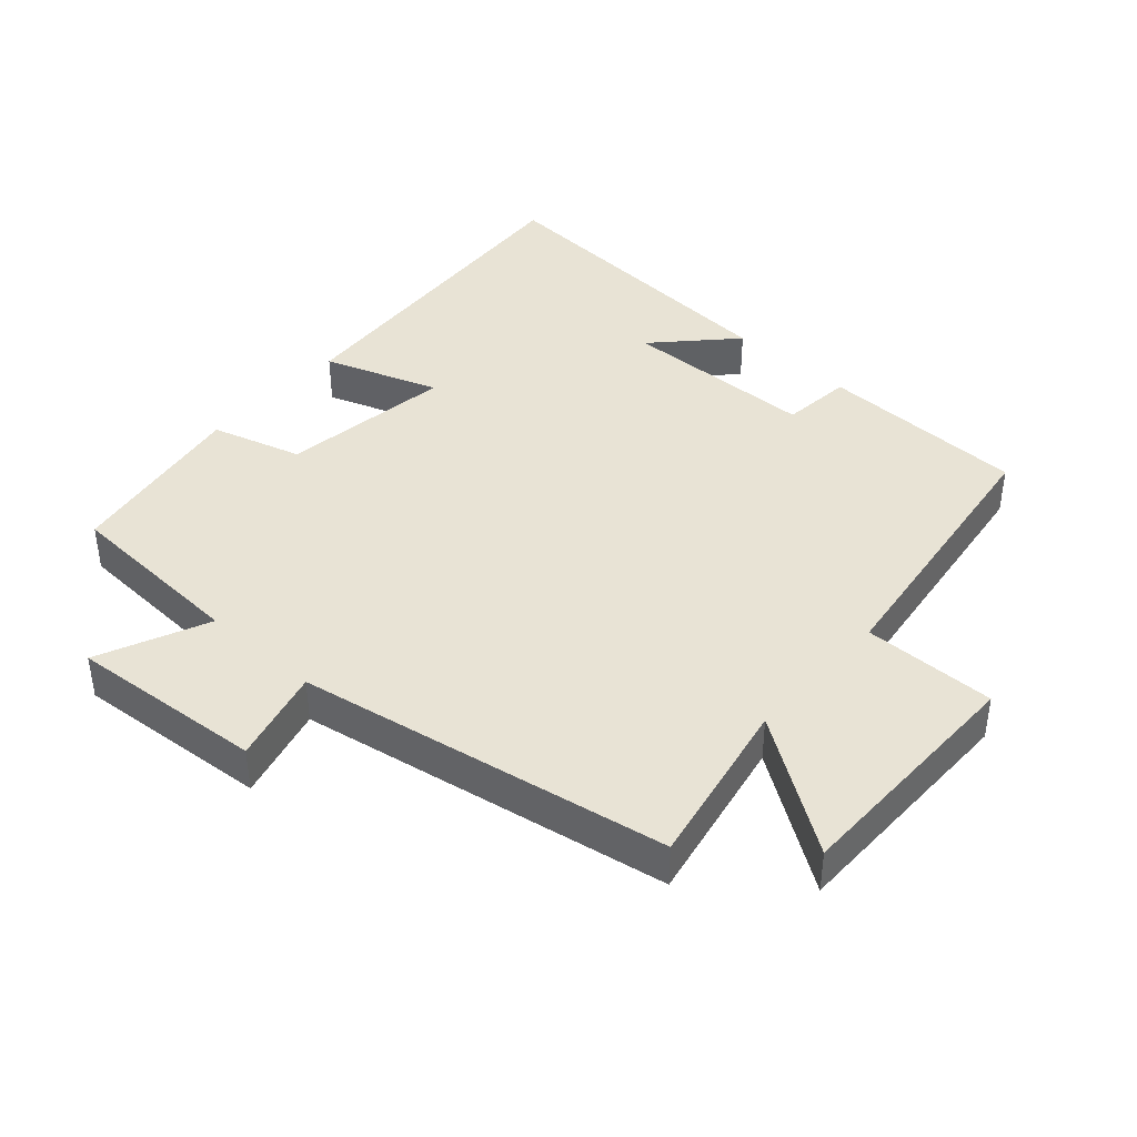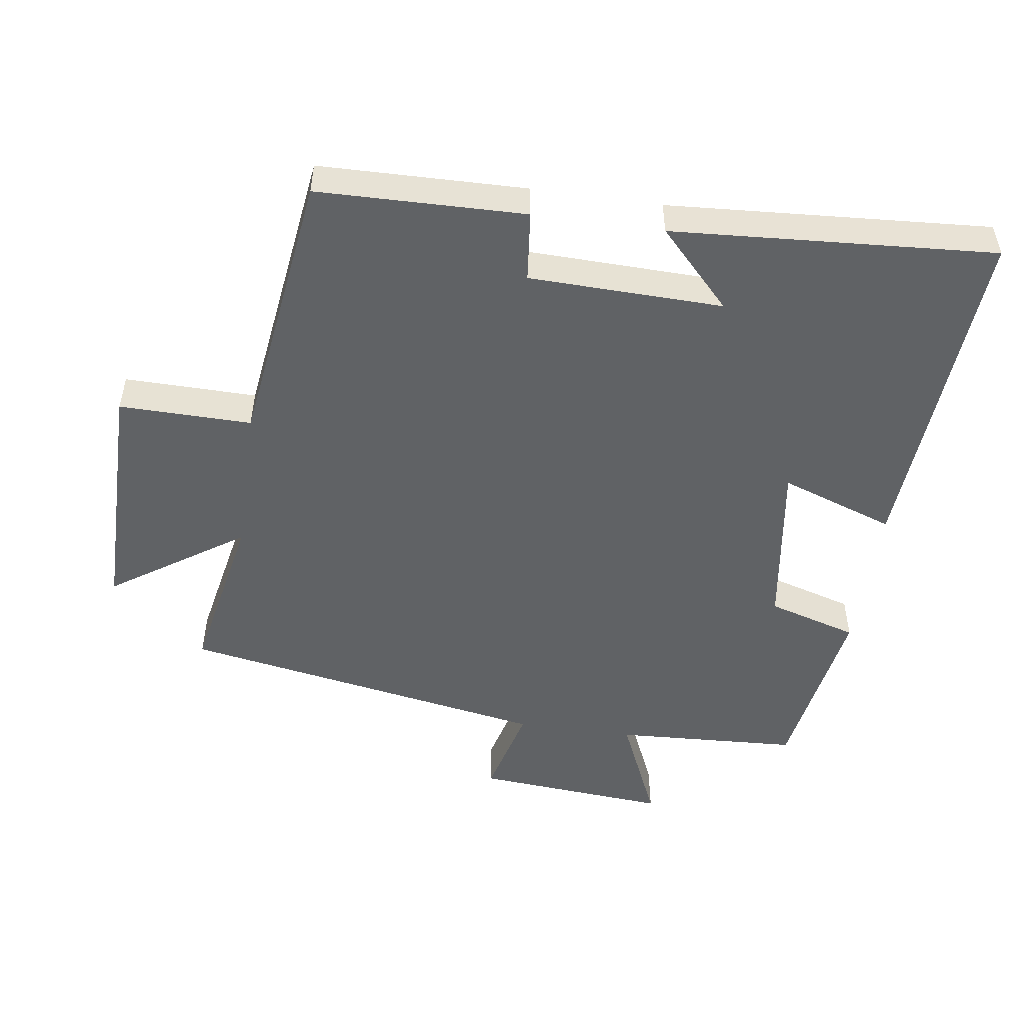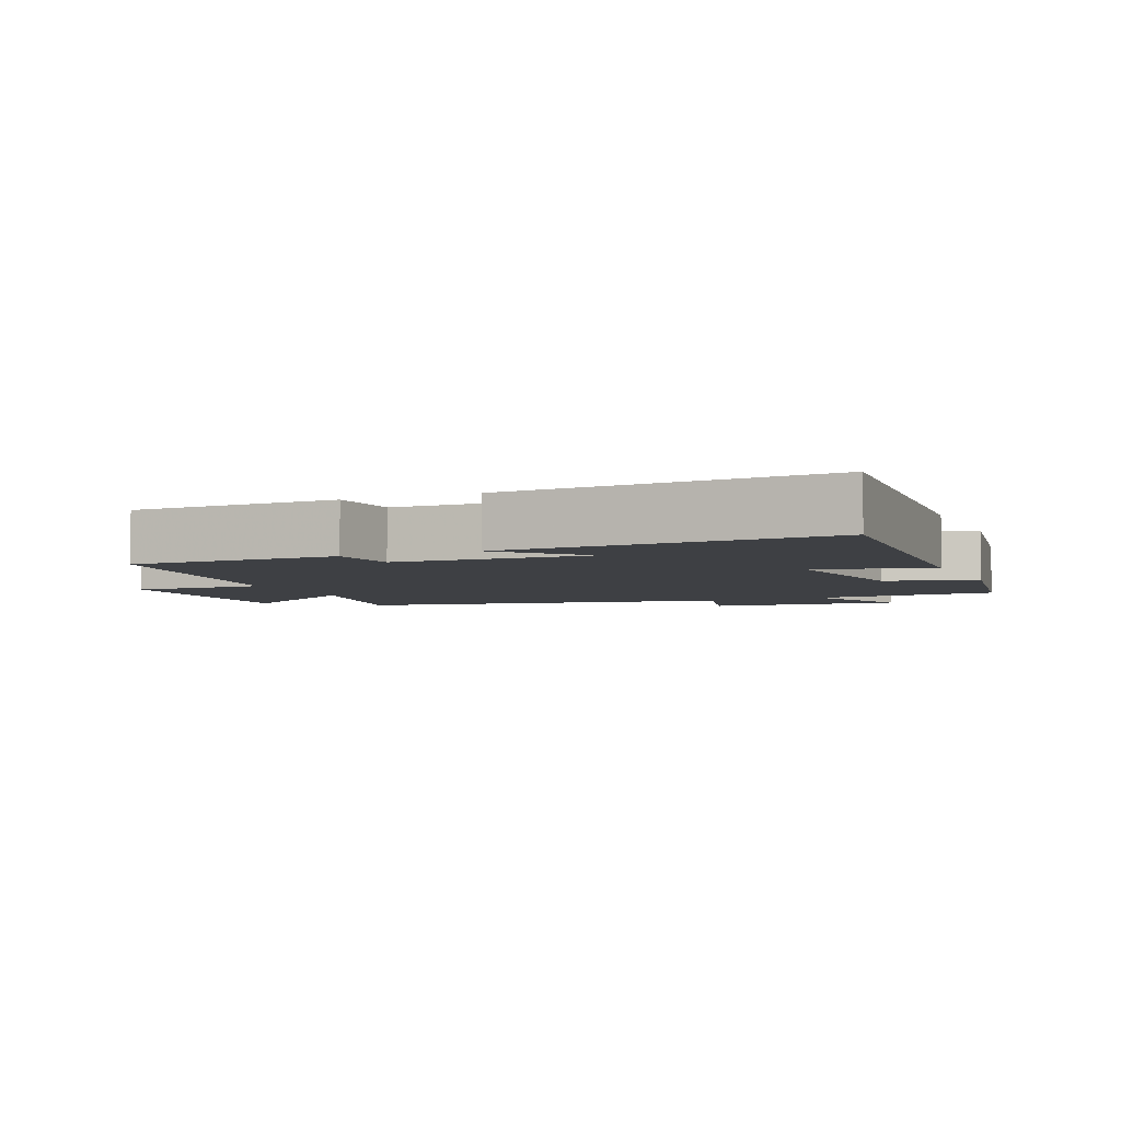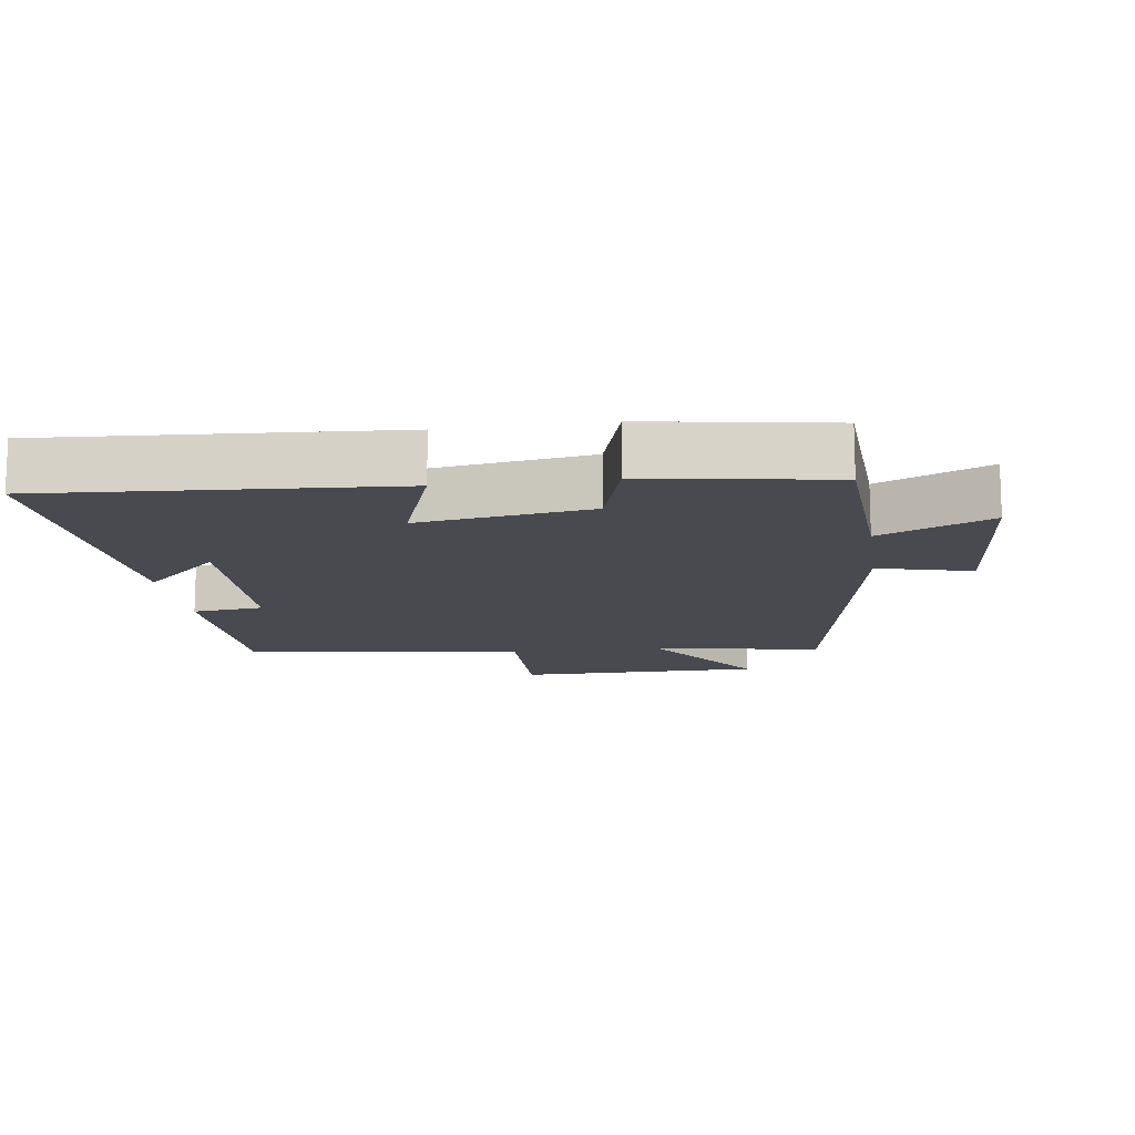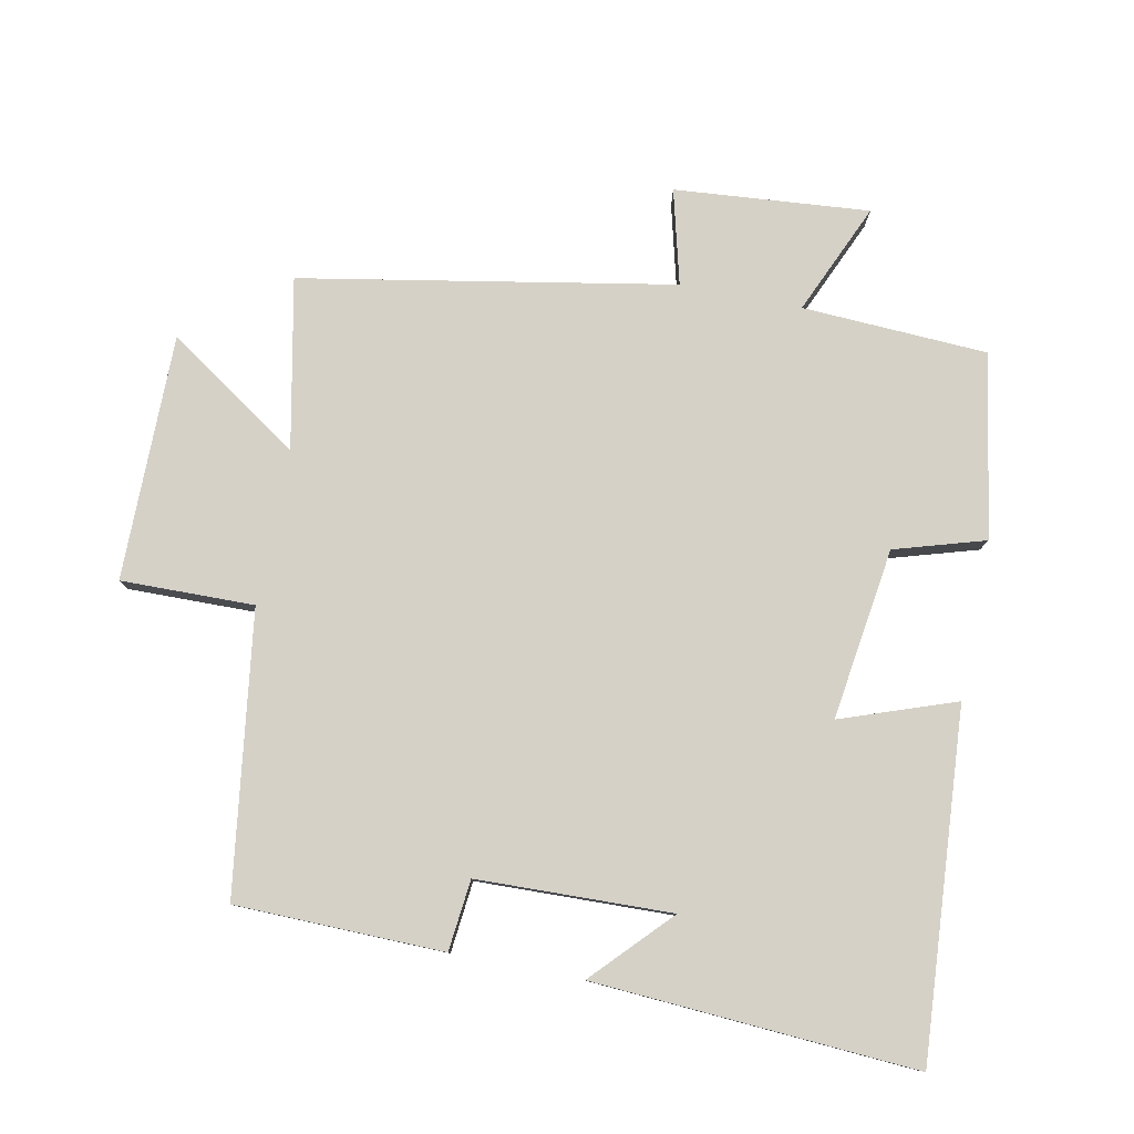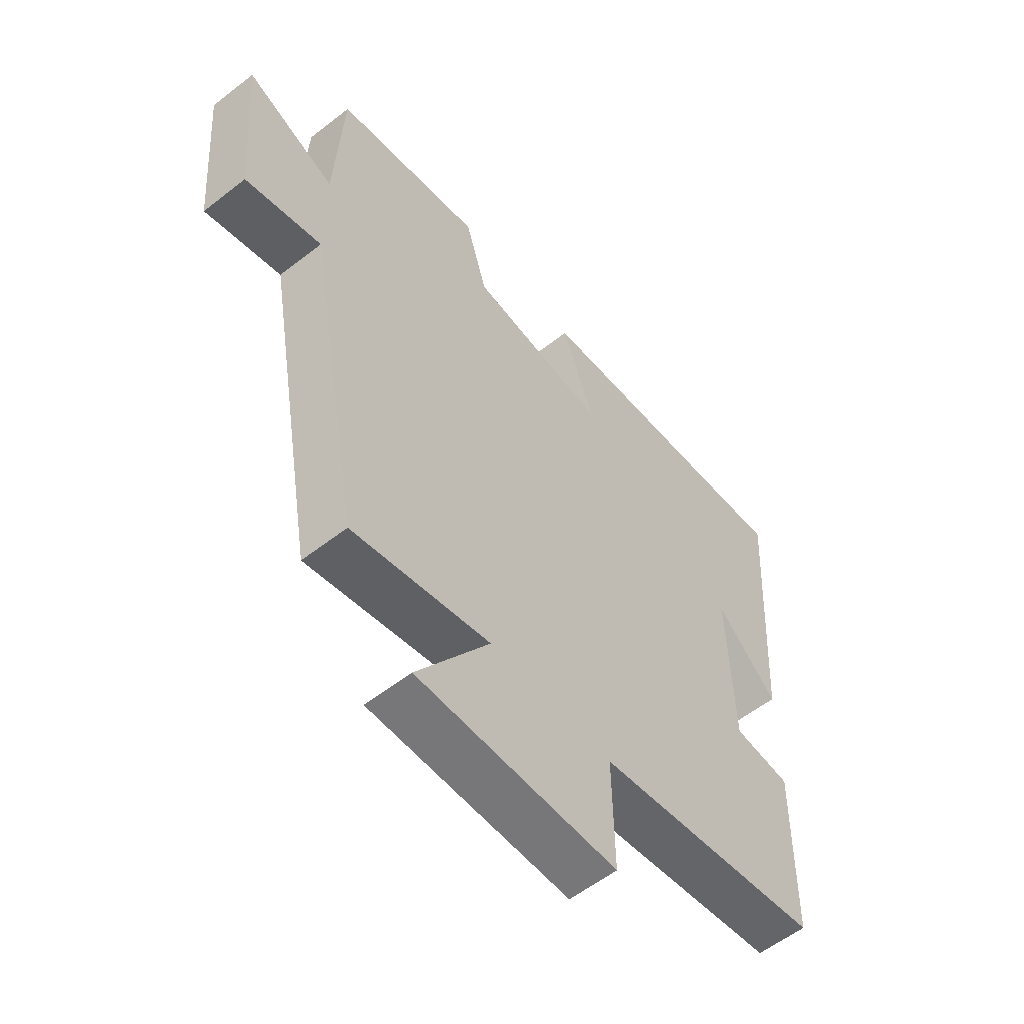
<metadata>
{"format":"obj","ext":"obj","renderer":"f3d","projection":"perspective","resolution":1024,"background":"white","views":[{"elev":41.2,"azim":131.9,"up":"+Y"},{"elev":-50.5,"azim":-98.1,"up":"+Y"},{"elev":-4.6,"azim":-67.0,"up":"+Y"},{"elev":-13.5,"azim":8.1,"up":"+Y"},{"elev":79.5,"azim":-78.8,"up":"+Y"},{"elev":-57.2,"azim":129.1,"up":"+Z"}]}
</metadata>
<code>
v 0.486 0.07 0.455
v 0.5 0.07 0.18
v 0.664 0.07 0.252
v 0.64 0.07 -0.036
v 0.5 0.07 0
v 0.401 0.07 -0.55
v 0.149 0.07 -0.5
v 0.282 0.07 -0.697
v -0.082 0.07 -0.697
v -0.079 0.07 -0.5
v -0.494 0.07 -0.443
v -0.5 0.07 -0.135
v -0.395 0.07 -0.124
v -0.387 0.07 0.164
v -0.5 0.07 0.057
v -0.531 0.07 0.536
v -0.02 0.07 0.5
v -0.08 0.07 0.33
v 0.174 0.07 0.366
v 0.214 0.07 0.5
v 0.486 0 0.455
v 0.5 0 0.18
v 0.664 0 0.252
v 0.64 0 -0.036
v 0.5 0 0
v 0.401 0 -0.55
v 0.149 0 -0.5
v 0.282 0 -0.697
v -0.082 0 -0.697
v -0.079 0 -0.5
v -0.494 0 -0.443
v -0.5 0 -0.135
v -0.395 0 -0.124
v -0.387 0 0.164
v -0.5 0 0.057
v -0.531 0 0.536
v -0.02 0 0.5
v -0.08 0 0.33
v 0.174 0 0.366
v 0.214 0 0.5
f 19 20 1 2
f 18 19 2
f 16 17 18
f 14 15 16
f 14 16 18
f 13 14 18 2
f 10 11 12 13
f 7 8 9 10
f 7 10 13 2
f 5 6 7 2
f 2 3 4 5
f 22 21 40 39
f 22 39 38
f 38 37 36
f 36 35 34
f 38 36 34
f 22 38 34 33
f 33 32 31 30
f 30 29 28 27
f 22 33 30 27
f 22 27 26 25
f 25 24 23 22
f 1 21 22 2
f 2 22 23 3
f 3 23 24 4
f 4 24 25 5
f 5 25 26 6
f 6 26 27 7
f 7 27 28 8
f 8 28 29 9
f 9 29 30 10
f 10 30 31 11
f 11 31 32 12
f 12 32 33 13
f 13 33 34 14
f 14 34 35 15
f 15 35 36 16
f 16 36 37 17
f 17 37 38 18
f 18 38 39 19
f 19 39 40 20
f 20 40 21 1

</code>
